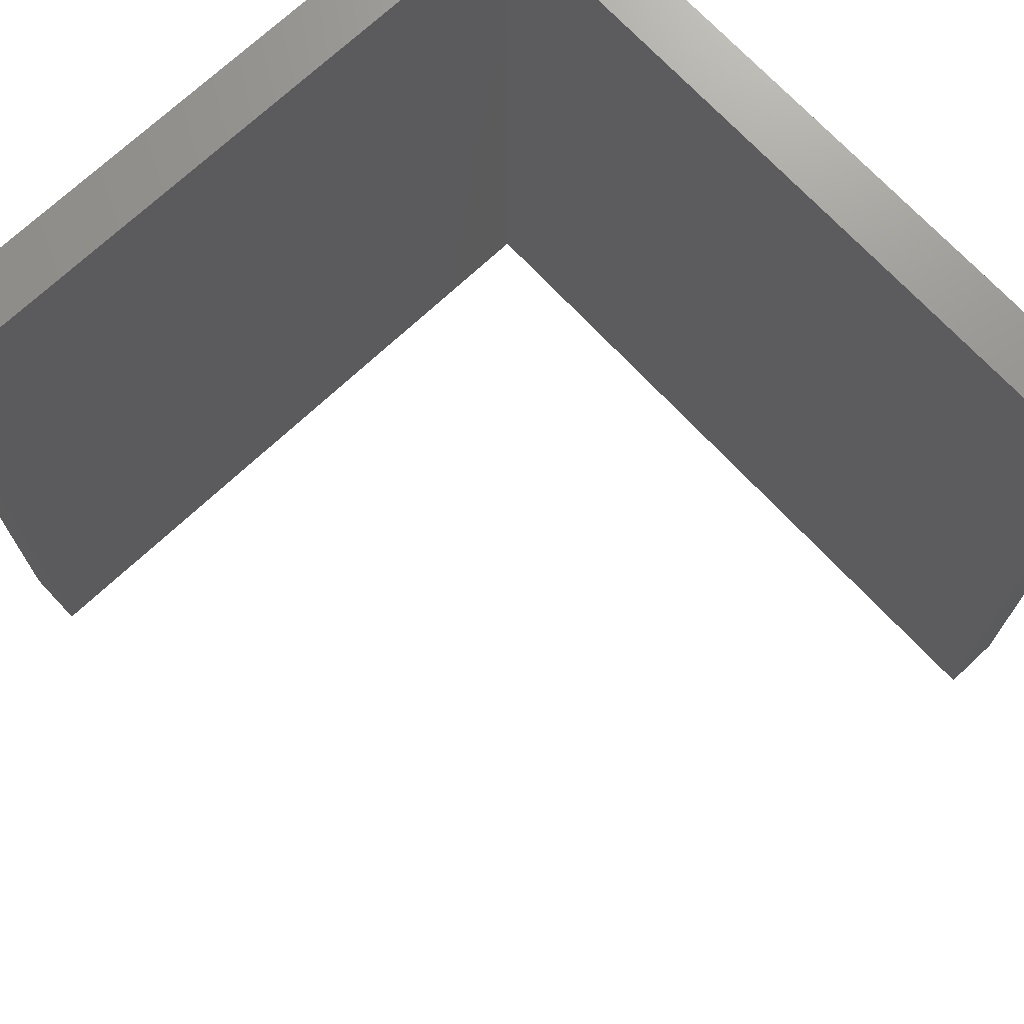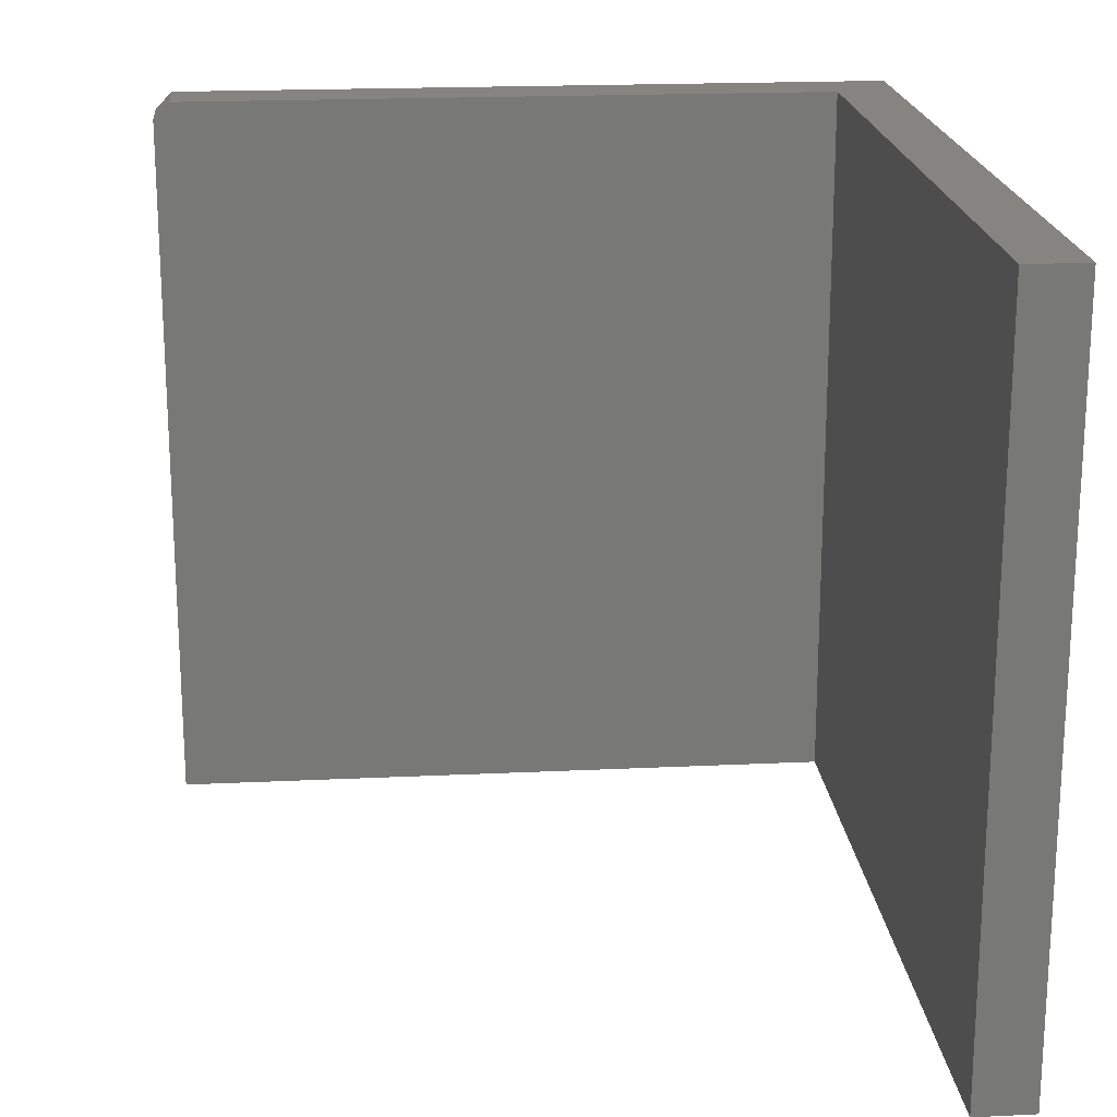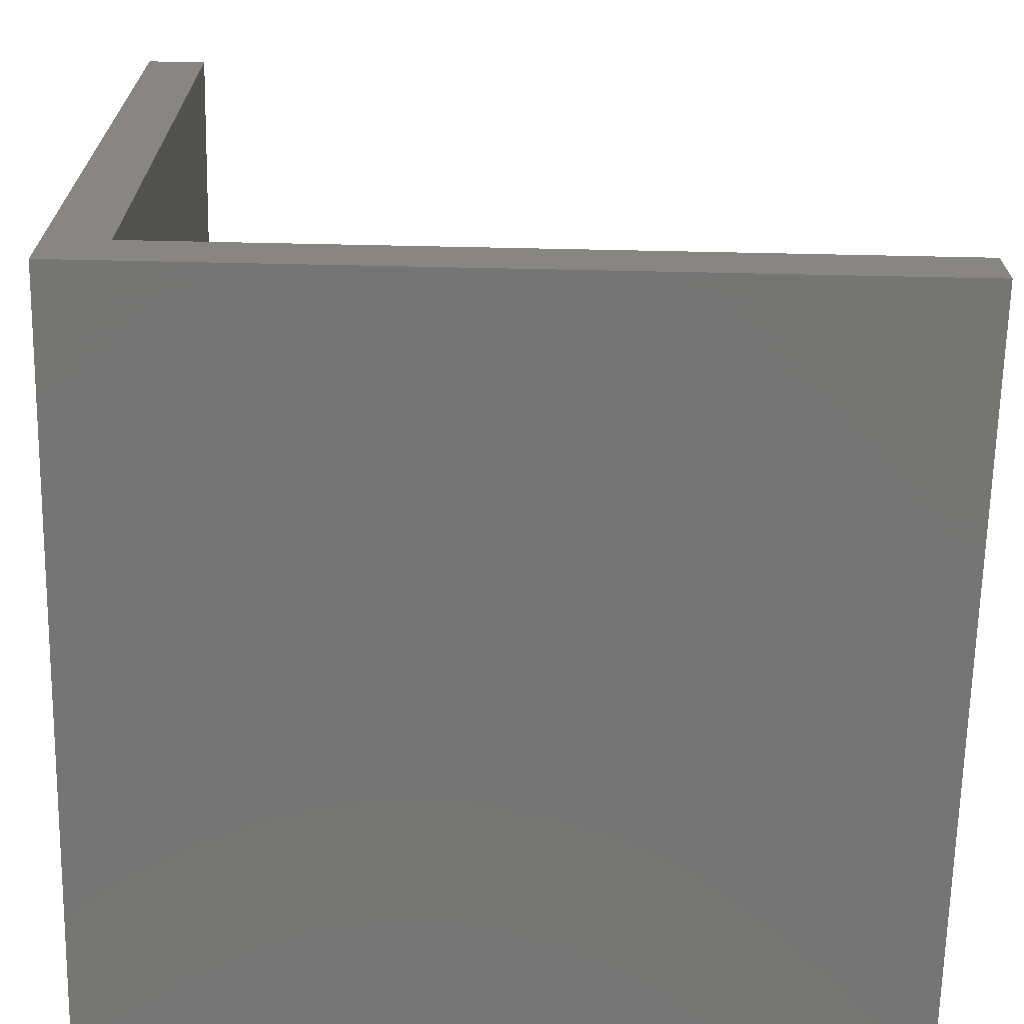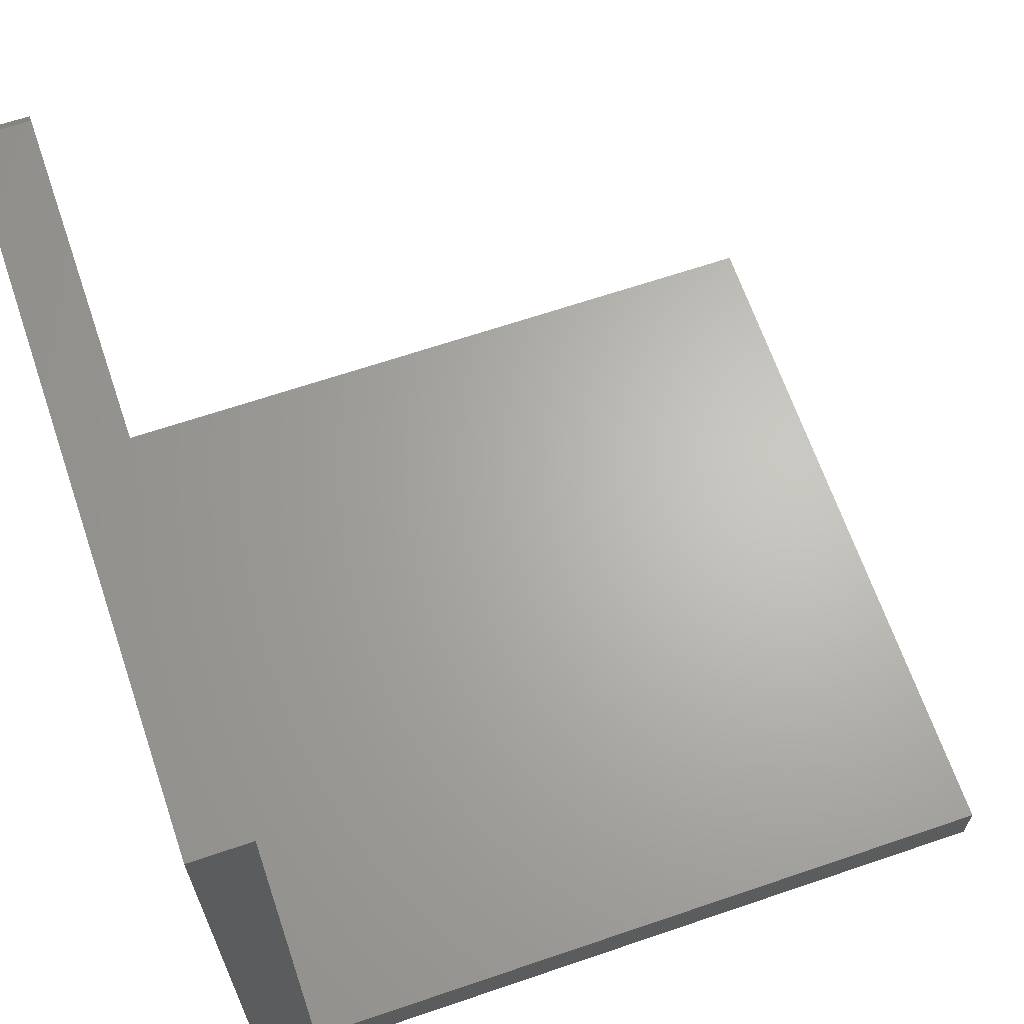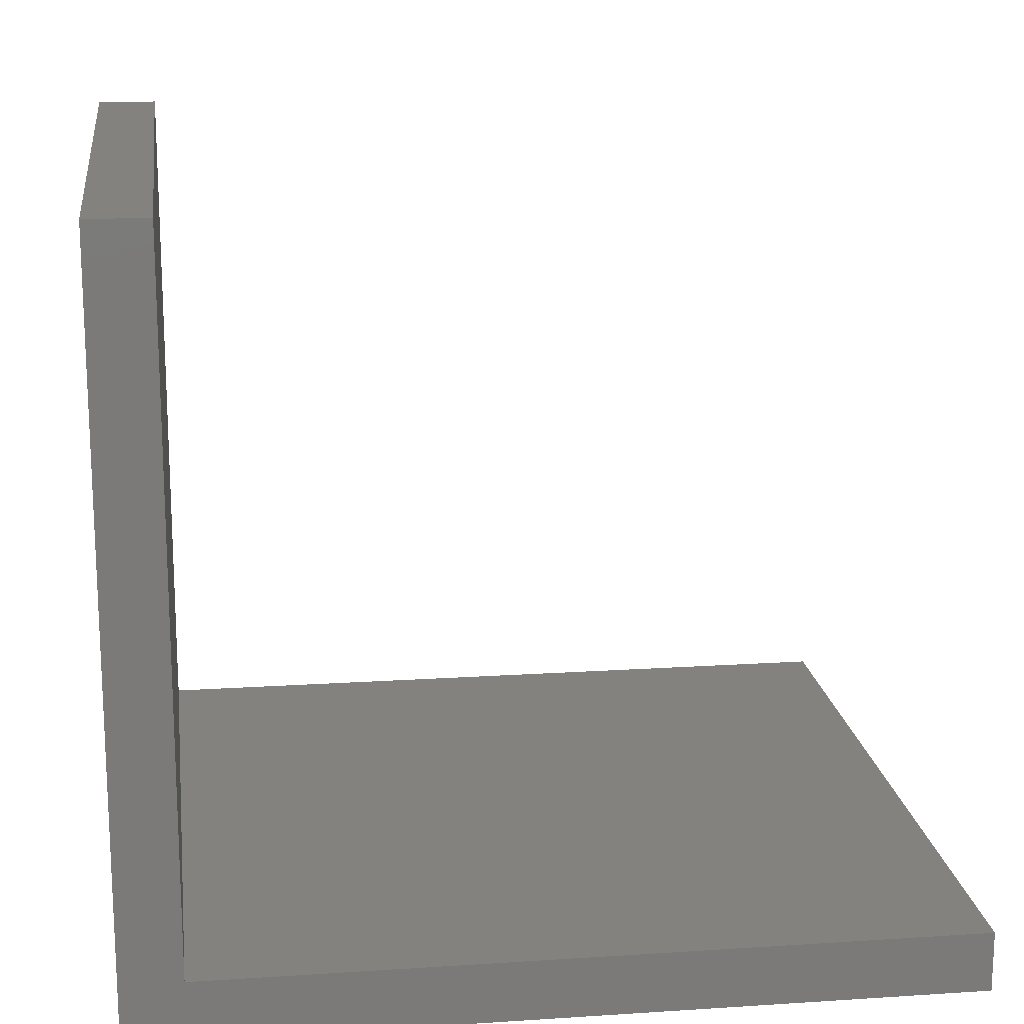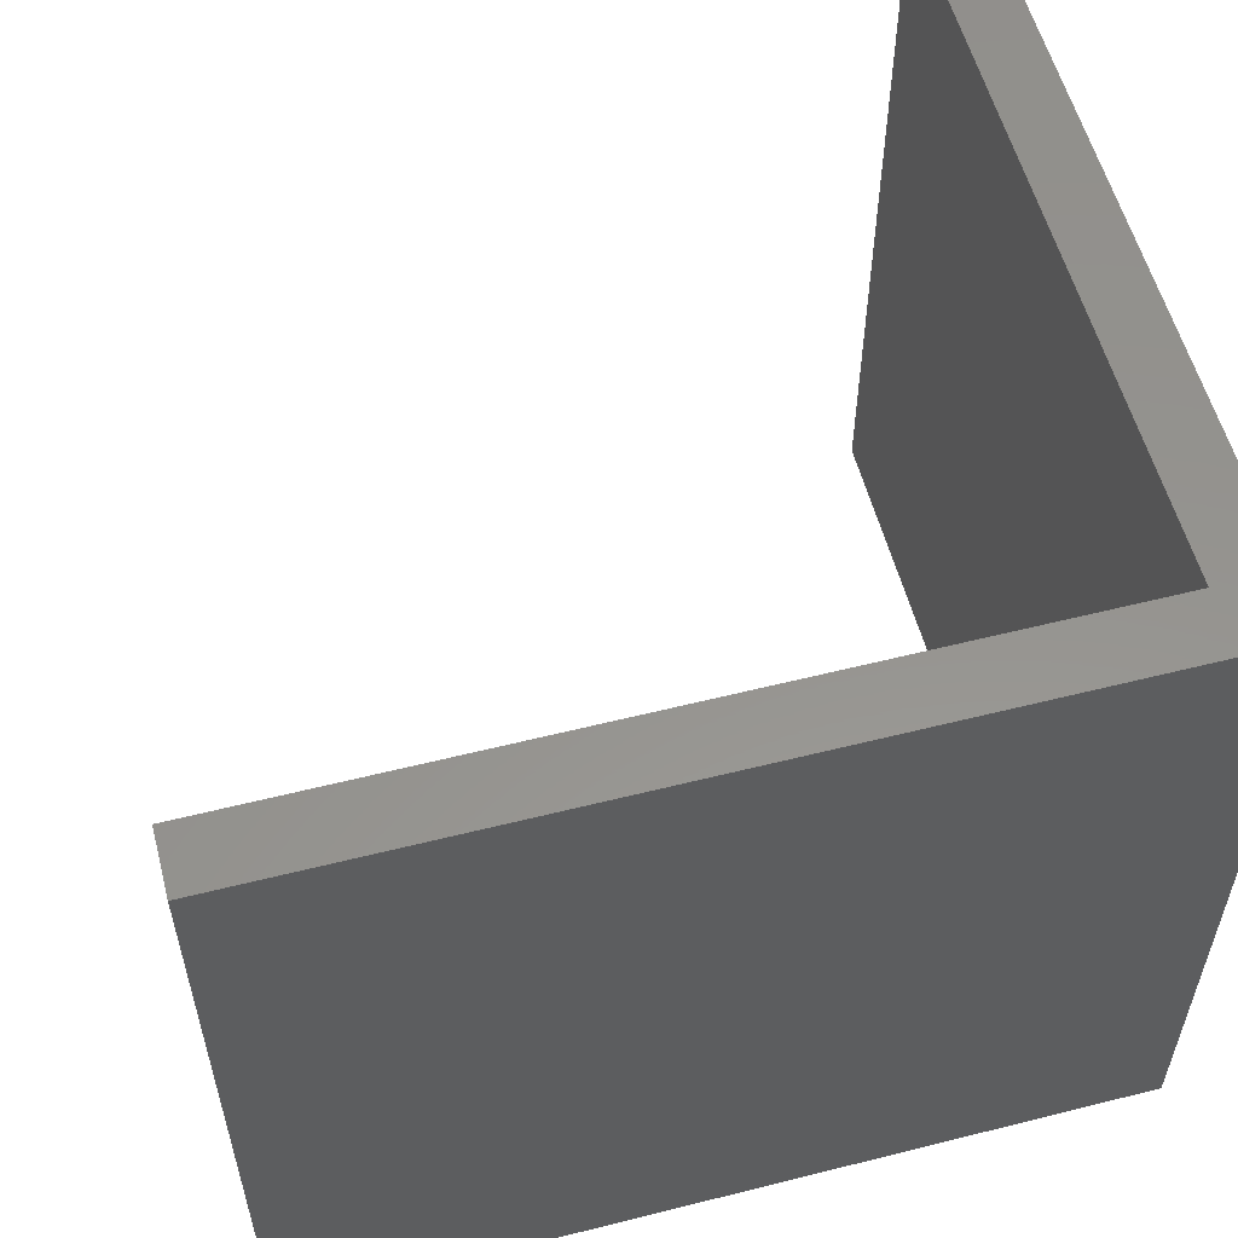
<metadata>
{"format":"stl","ext":"stl","renderer":"f3d","projection":"perspective","resolution":1024,"background":"white","views":[{"elev":71.6,"azim":46.9,"up":"+Y"},{"elev":19.6,"azim":84.9,"up":"+Y"},{"elev":-67.6,"azim":-1.2,"up":"+Z"},{"elev":65.4,"azim":-18.9,"up":"+Z"},{"elev":16.7,"azim":-7.6,"up":"+Z"},{"elev":56.7,"azim":165.3,"up":"+Y"}]}
</metadata>
<code>
# stl→obj: 14 verts, 24 faces
v 0.05526 0.3438 0.6791
v 0.05526 0.3438 0.05526
v 4.158e-17 0.3438 0.6791
v 0 0.3438 0
v 0.75 0.3438 0.05526
v 0.75 0.3438 -4.592e-17
v 0 -0.3438 0
v 4.254e-17 -0.3438 0.6947
v 4.163e-17 0.3281 0.6947
v 0.05526 0.3281 0.6947
v 0.05526 -0.3438 0.6947
v 0.05526 -0.3438 0.05526
v 0.75 -0.3438 0.05526
v 0.75 -0.3438 -4.592e-17
f 1 2 3
f 3 2 4
f 2 5 4
f 4 5 6
f 4 7 3
f 3 7 8
f 3 8 9
f 10 9 11
f 11 9 8
f 11 12 10
f 10 12 2
f 10 2 1
f 10 1 9
f 9 1 3
f 11 8 12
f 12 8 7
f 12 7 13
f 13 7 14
f 13 5 12
f 12 5 2
f 6 5 14
f 14 5 13
f 7 4 14
f 14 4 6

</code>
